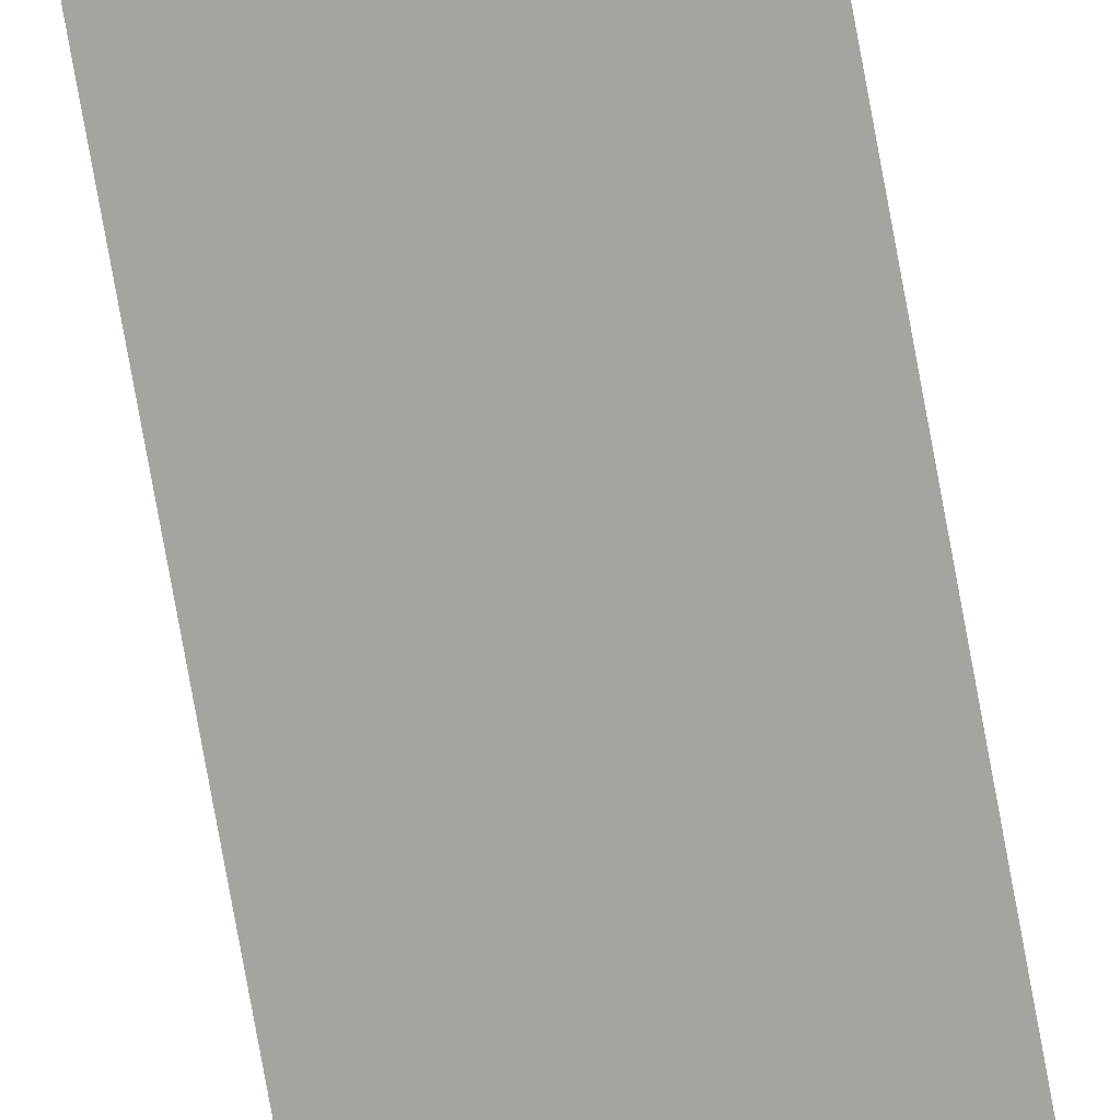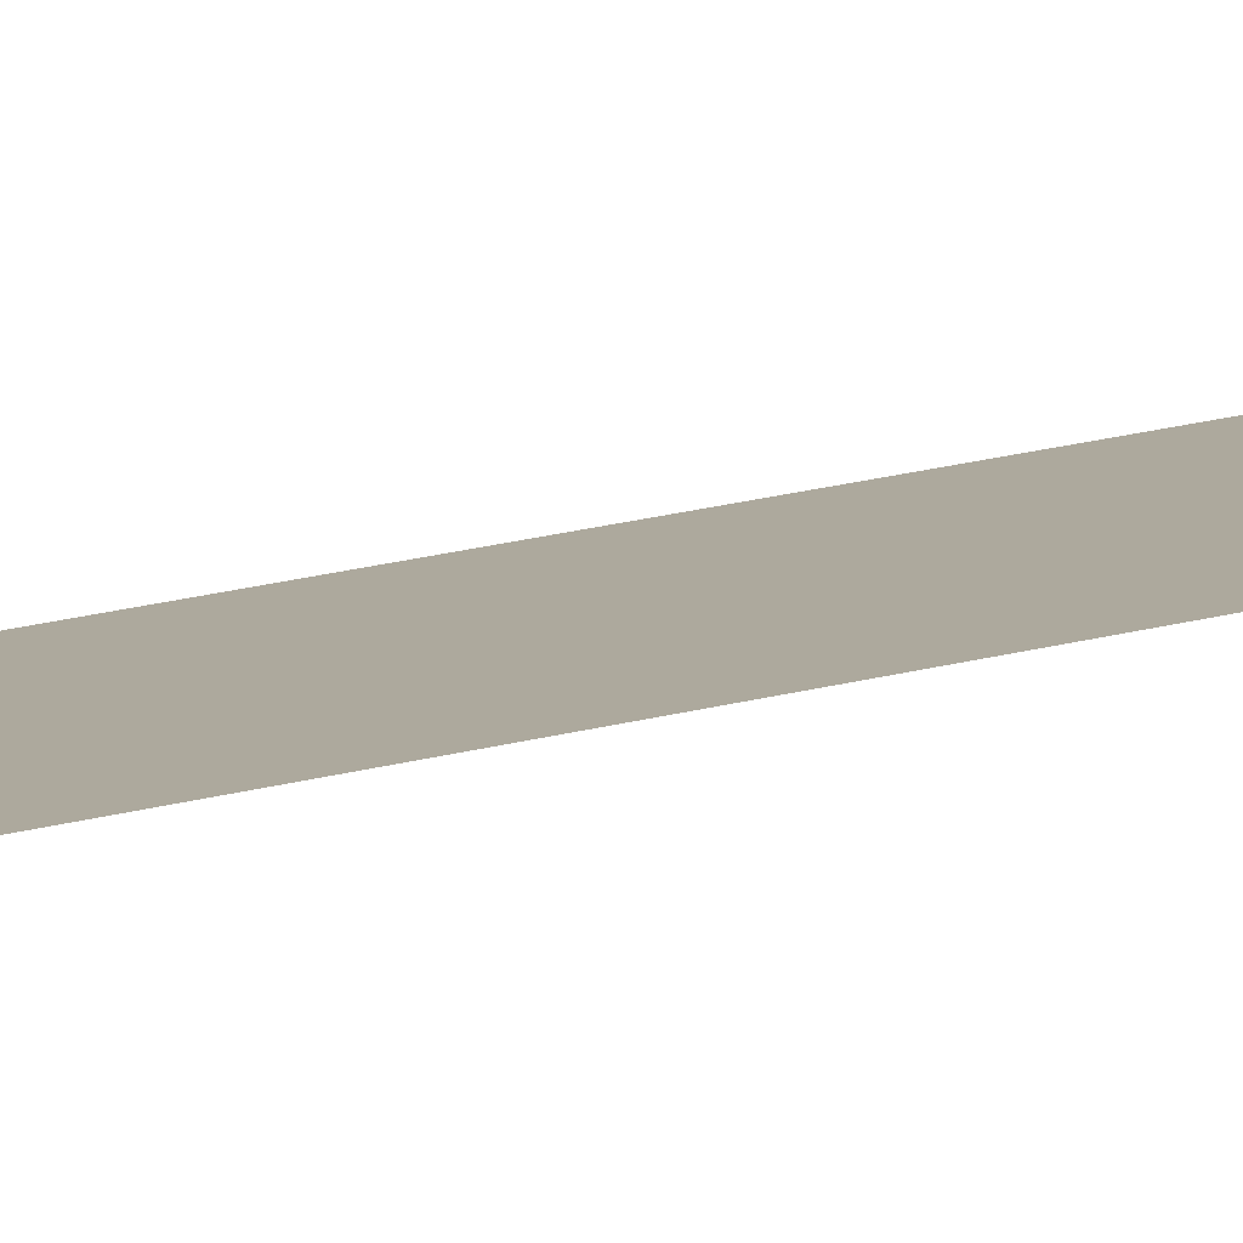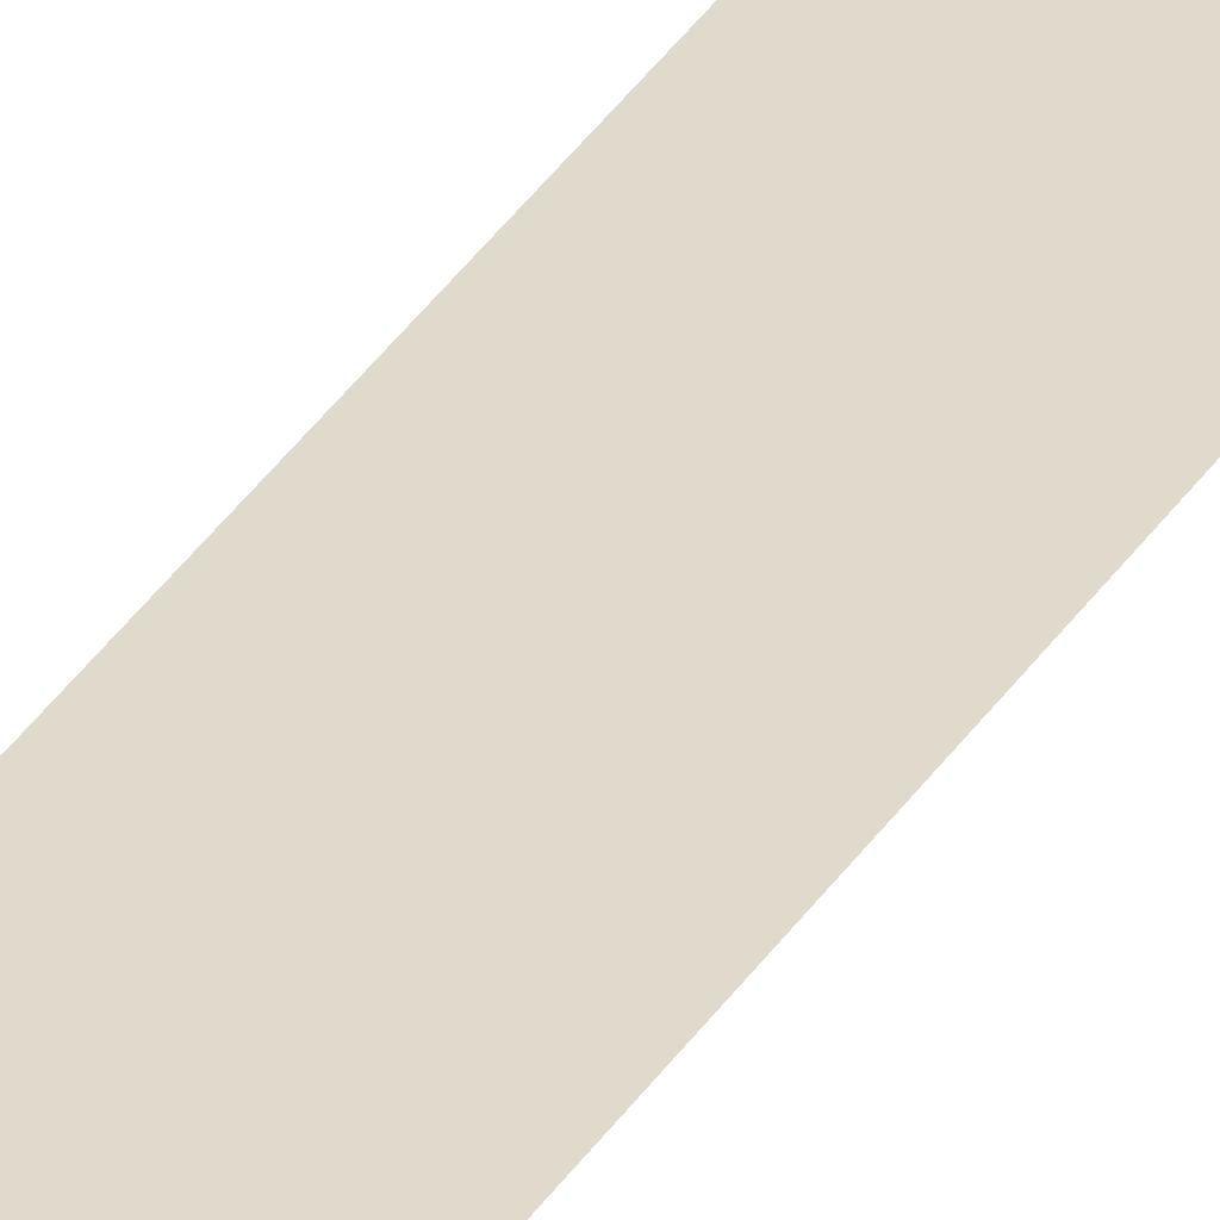
<metadata>
{"format":"obj","ext":"obj","renderer":"f3d","projection":"perspective","resolution":1024,"background":"white","views":[{"elev":-73.2,"azim":-169.9,"up":"+Y"},{"elev":8.8,"azim":40.9,"up":"+Y"},{"elev":32.5,"azim":26.5,"up":"+Y"}]}
</metadata>
<code>
v 0.06664 0.02993 -0.02084
v 0.06634 0.02993 -0.01391
v 0.06634 0.02993 -0.02084
v 0.06664 0.02993 -0.01391
f 1 3 2
f 1 2 4

</code>
